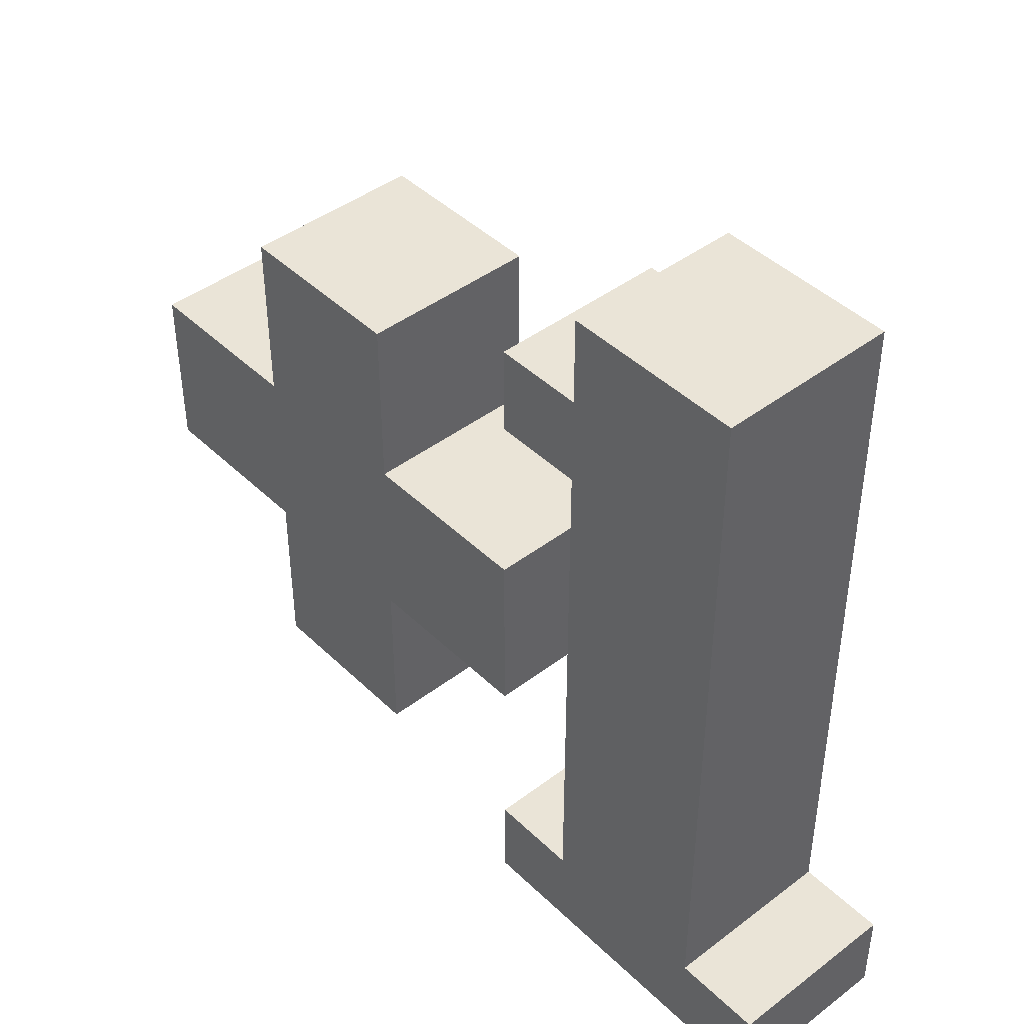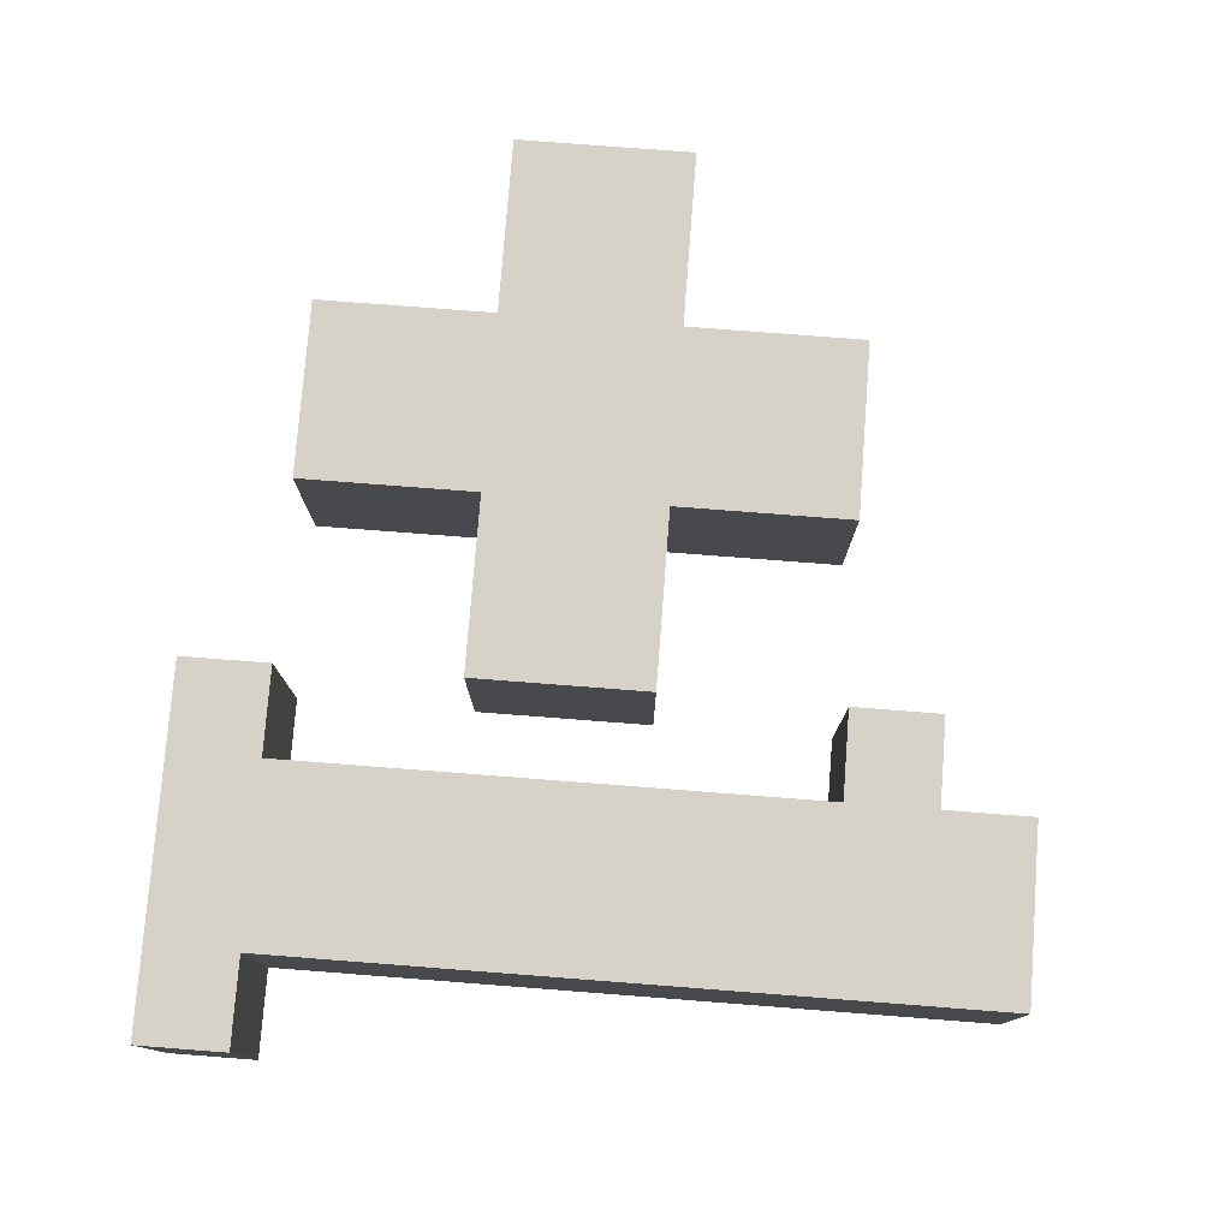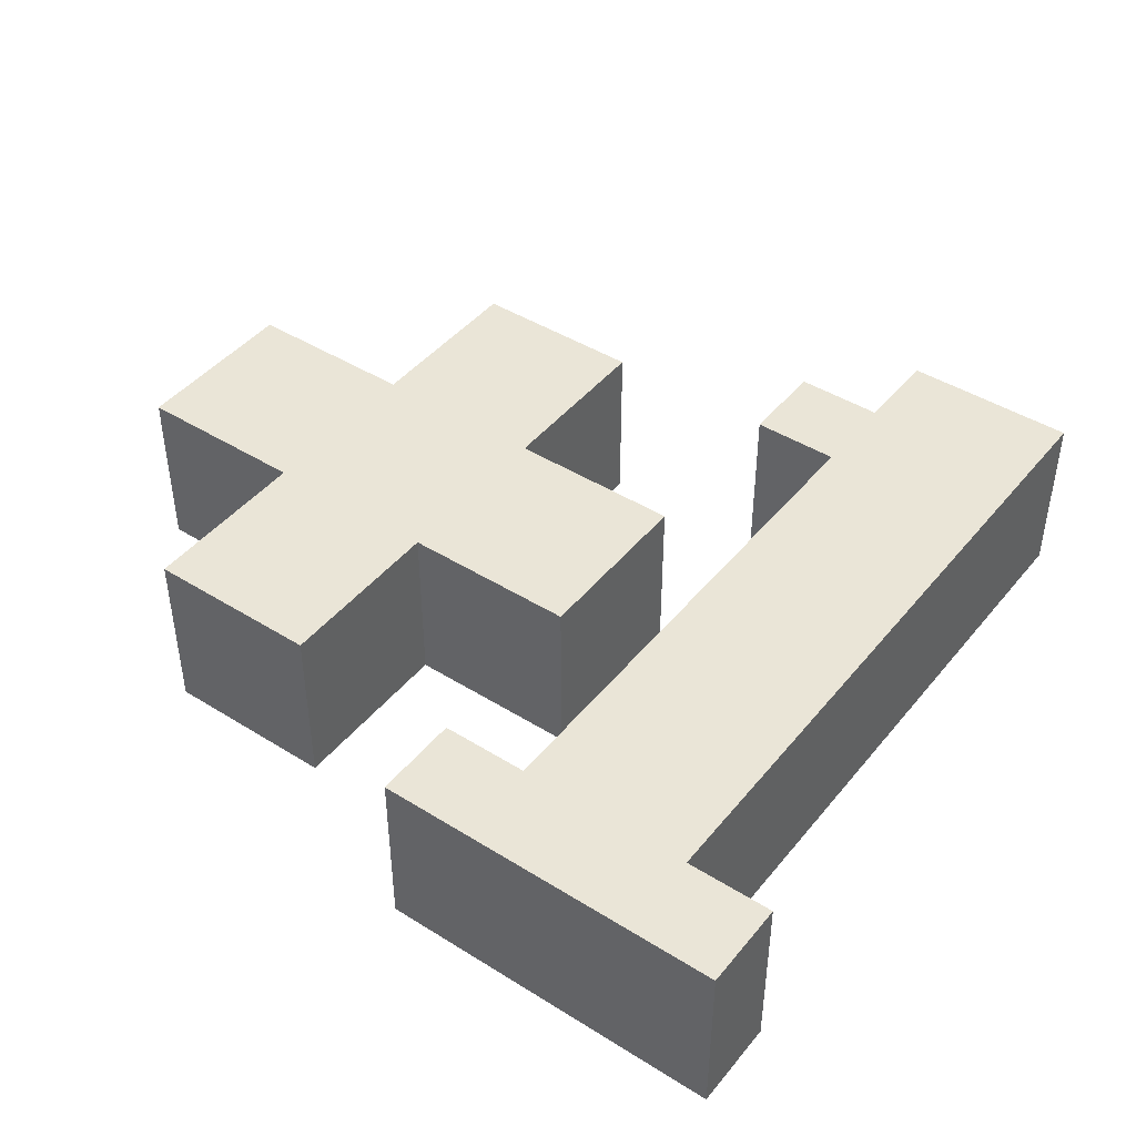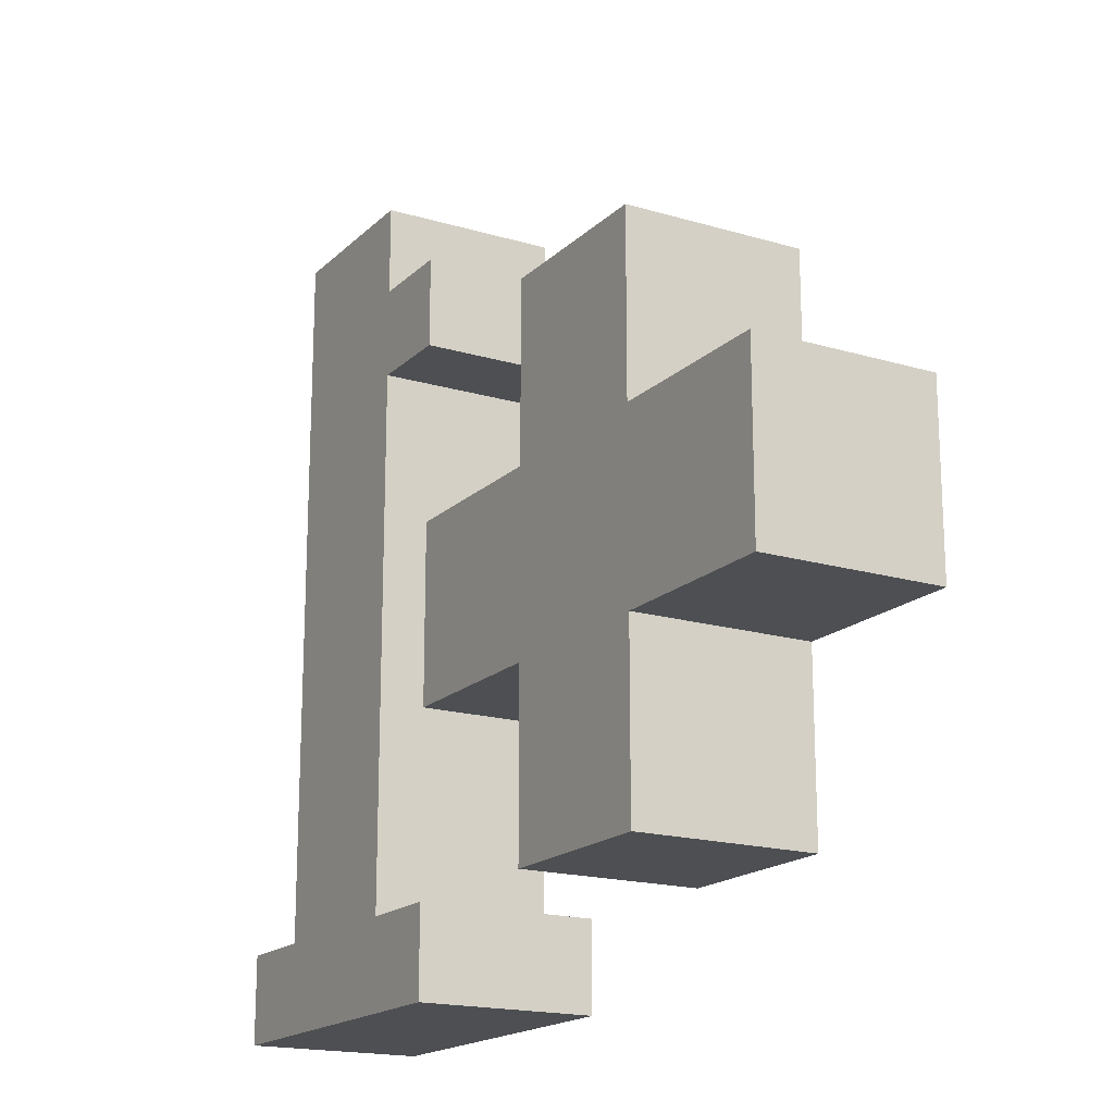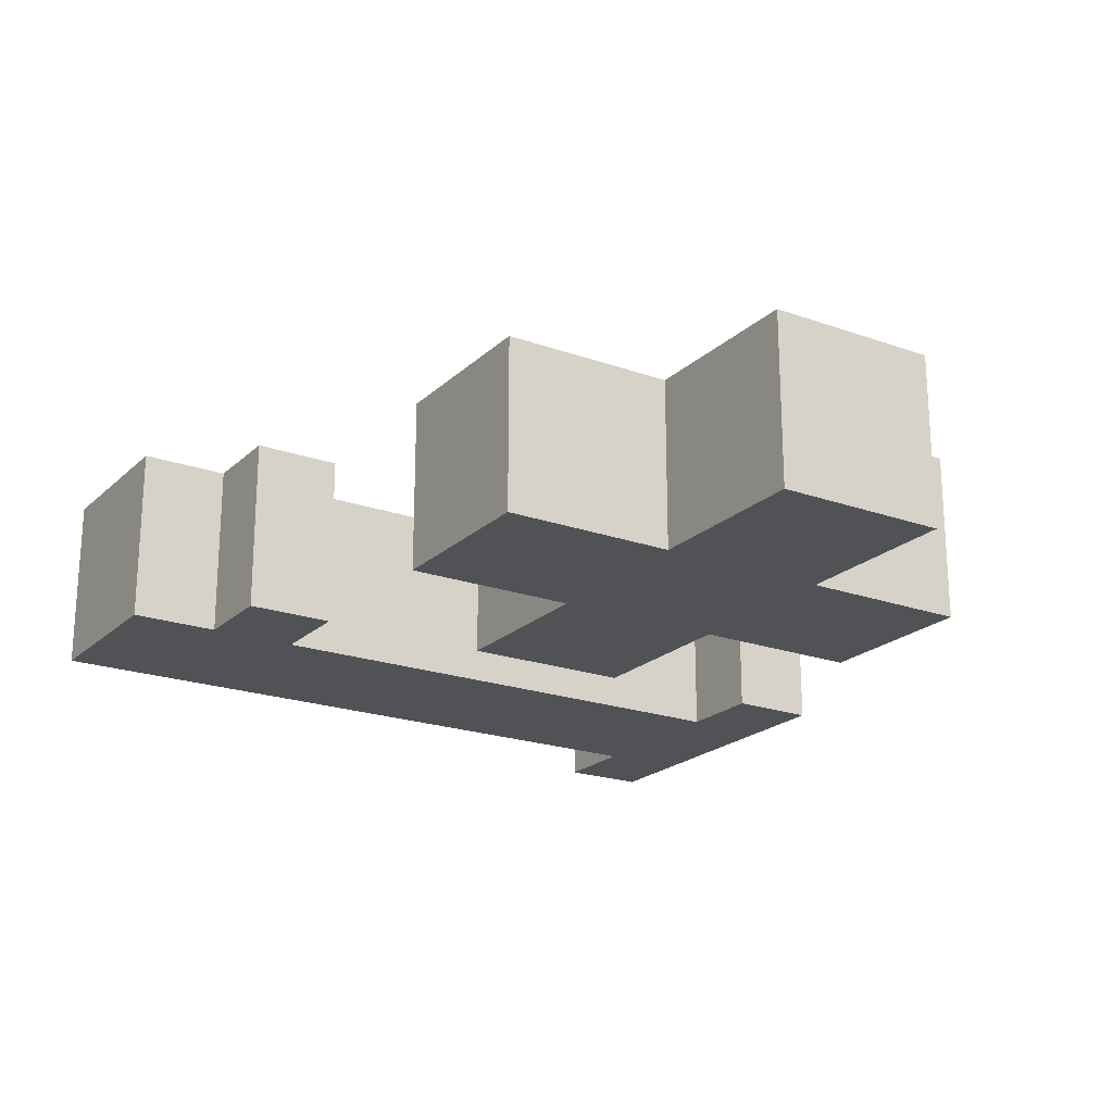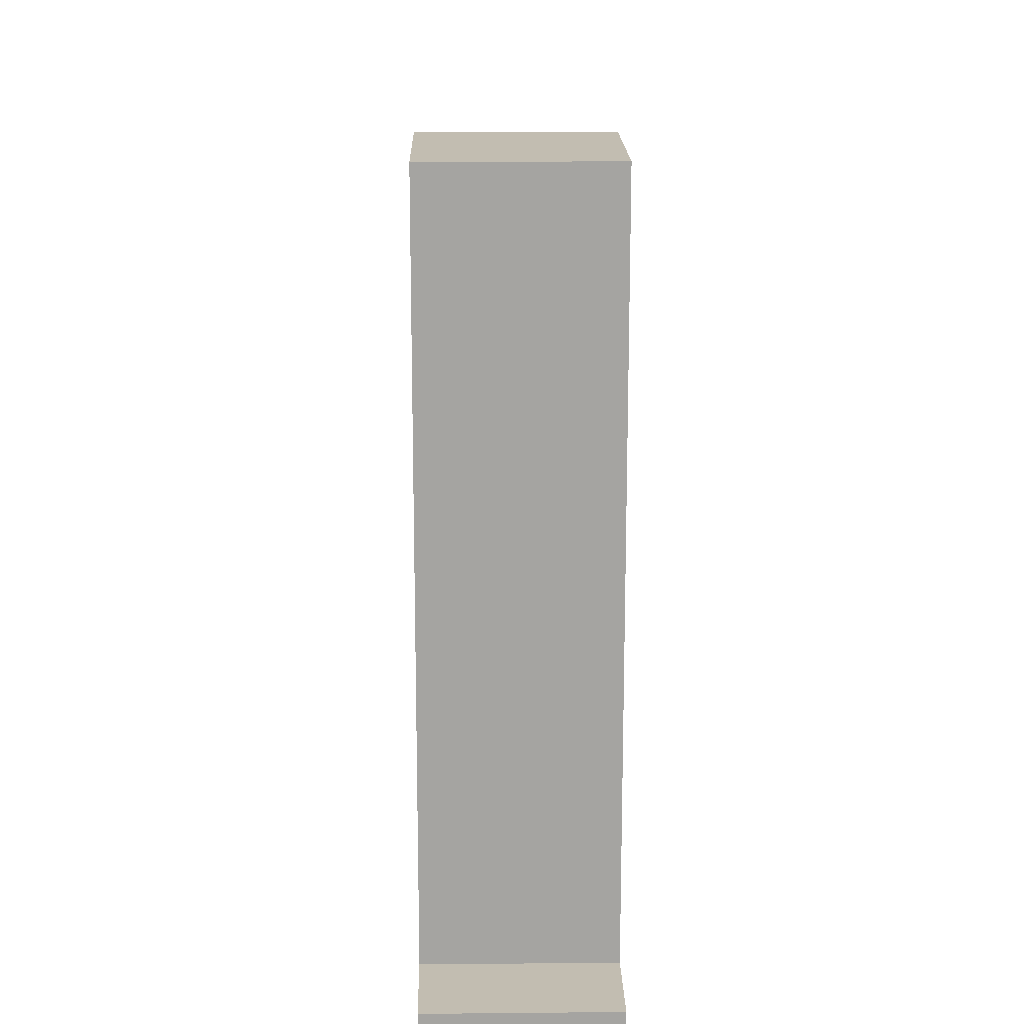
<metadata>
{"format":"obj","ext":"obj","renderer":"f3d","projection":"perspective","resolution":1024,"background":"white","views":[{"elev":43.7,"azim":48.3,"up":"+Y"},{"elev":77.5,"azim":94.4,"up":"+Z"},{"elev":44.0,"azim":36.2,"up":"+Z"},{"elev":-17.8,"azim":-120.2,"up":"+Y"},{"elev":-21.0,"azim":-122.5,"up":"+Z"},{"elev":16.8,"azim":88.9,"up":"+Y"}]}
</metadata>
<code>
g plusone
v -5 3 1
v -5 3 -1
v -5 5 1
v -5 5 -1
v -3 1 1
v -3 1 -1
v -3 3 1
v -3 3 -1
v -3 5 1
v -3 5 -1
v -3 7 1
v -3 7 -1
v 1 0 1
v 1 0 -1
v 1 1 1
v 1 1 -1
v 1 7 1
v 1 7 -1
v 1 8 1
v 1 8 -1
v 2 1 1
v 2 1 -1
v 2 7 1
v 2 7 -1
v 2 8 1
v 2 8 -1
v 2 9 1
v 2 9 -1
v -1 1 1
v -1 1 -1
v -1 3 1
v -1 3 -1
v -1 5 1
v -1 5 -1
v -1 7 1
v -1 7 -1
v 1 3 1
v 1 3 -1
v 1 5 1
v 1 5 -1
v 4 1 1
v 4 1 -1
v 4 9 1
v 4 9 -1
v 5 0 1
v 5 0 -1
v 5 1 1
v 5 1 -1
v -5 3 1
v -5 5 1
v -3 1 1
v -3 3 1
v -3 5 1
v -3 7 1
v -1 1 1
v -1 3 1
v -1 5 1
v -1 7 1
v 1 0 1
v 1 1 1
v 1 3 1
v 1 5 1
v 1 7 1
v 1 8 1
v 2 1 1
v 2 7 1
v 2 8 1
v 2 9 1
v 4 1 1
v 4 9 1
v 5 0 1
v 5 1 1
v -5 3 -1
v -5 5 -1
v -3 1 -1
v -3 3 -1
v -3 5 -1
v -3 7 -1
v -1 1 -1
v -1 3 -1
v -1 5 -1
v -1 7 -1
v 1 0 -1
v 1 1 -1
v 1 3 -1
v 1 5 -1
v 1 7 -1
v 1 8 -1
v 2 1 -1
v 2 7 -1
v 2 8 -1
v 2 9 -1
v 4 1 -1
v 4 9 -1
v 5 0 -1
v 5 1 -1
v 1 0 1
v 5 0 1
v 1 0 -1
v 5 0 -1
v -3 1 1
v -1 1 1
v -3 1 -1
v -1 1 -1
v -5 3 1
v -3 3 1
v -1 3 1
v 1 3 1
v -5 3 -1
v -3 3 -1
v -1 3 -1
v 1 3 -1
v 1 7 1
v 2 7 1
v 1 7 -1
v 2 7 -1
v 1 1 1
v 2 1 1
v 4 1 1
v 5 1 1
v 1 1 -1
v 2 1 -1
v 4 1 -1
v 5 1 -1
v -5 5 1
v -3 5 1
v -1 5 1
v 1 5 1
v -5 5 -1
v -3 5 -1
v -1 5 -1
v 1 5 -1
v -3 7 1
v -1 7 1
v -3 7 -1
v -1 7 -1
v 1 8 1
v 2 8 1
v 1 8 -1
v 2 8 -1
v 2 9 1
v 4 9 1
v 2 9 -1
v 4 9 -1
f 3 2 1
f 4 2 3
f 7 6 5
f 8 6 7
f 11 10 9
f 12 10 11
f 15 14 13
f 16 14 15
f 19 18 17
f 20 18 19
f 23 22 21
f 24 22 23
f 27 26 25
f 28 26 27
f 29 30 31
f 31 30 32
f 33 34 35
f 35 34 36
f 37 38 39
f 39 38 40
f 41 42 43
f 43 42 44
f 45 46 47
f 47 46 48
f 52 50 49
f 53 50 52
f 55 52 51
f 55 54 53
f 55 53 52
f 56 54 55
f 57 54 56
f 58 54 57
f 61 57 56
f 62 57 61
f 65 60 59
f 66 64 63
f 67 64 66
f 69 65 59
f 69 68 67
f 69 67 66
f 69 66 65
f 70 68 69
f 71 69 59
f 72 69 71
f 73 74 76
f 76 74 77
f 75 76 79
f 77 78 79
f 76 77 79
f 79 78 80
f 80 78 81
f 81 78 82
f 80 81 85
f 85 81 86
f 83 84 89
f 87 88 90
f 90 88 91
f 83 89 93
f 91 92 93
f 90 91 93
f 89 90 93
f 93 92 94
f 83 93 95
f 95 93 96
f 99 98 97
f 100 98 99
f 103 102 101
f 104 102 103
f 109 106 105
f 110 106 109
f 111 108 107
f 112 108 111
f 115 114 113
f 116 114 115
f 117 118 121
f 121 118 122
f 119 120 123
f 123 120 124
f 125 126 129
f 129 126 130
f 127 128 131
f 131 128 132
f 133 134 135
f 135 134 136
f 137 138 139
f 139 138 140
f 141 142 143
f 143 142 144

</code>
